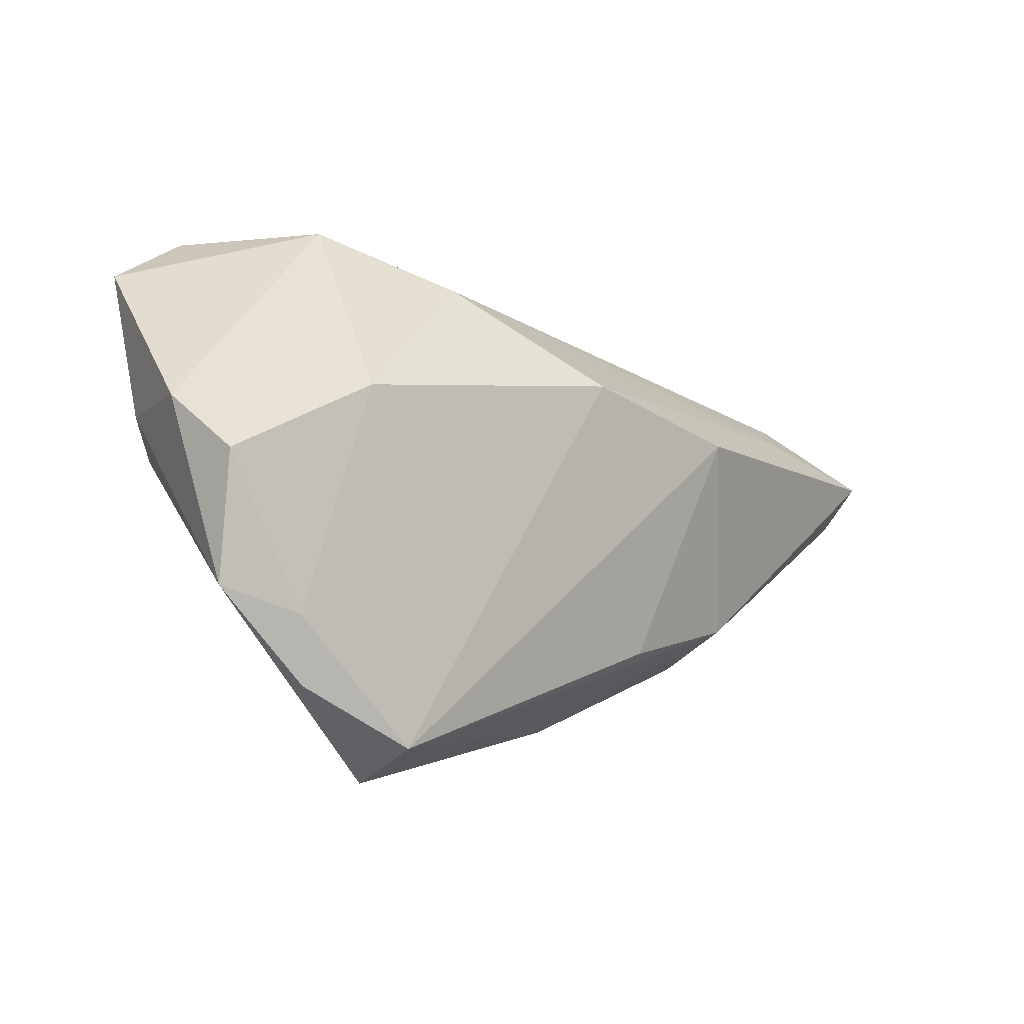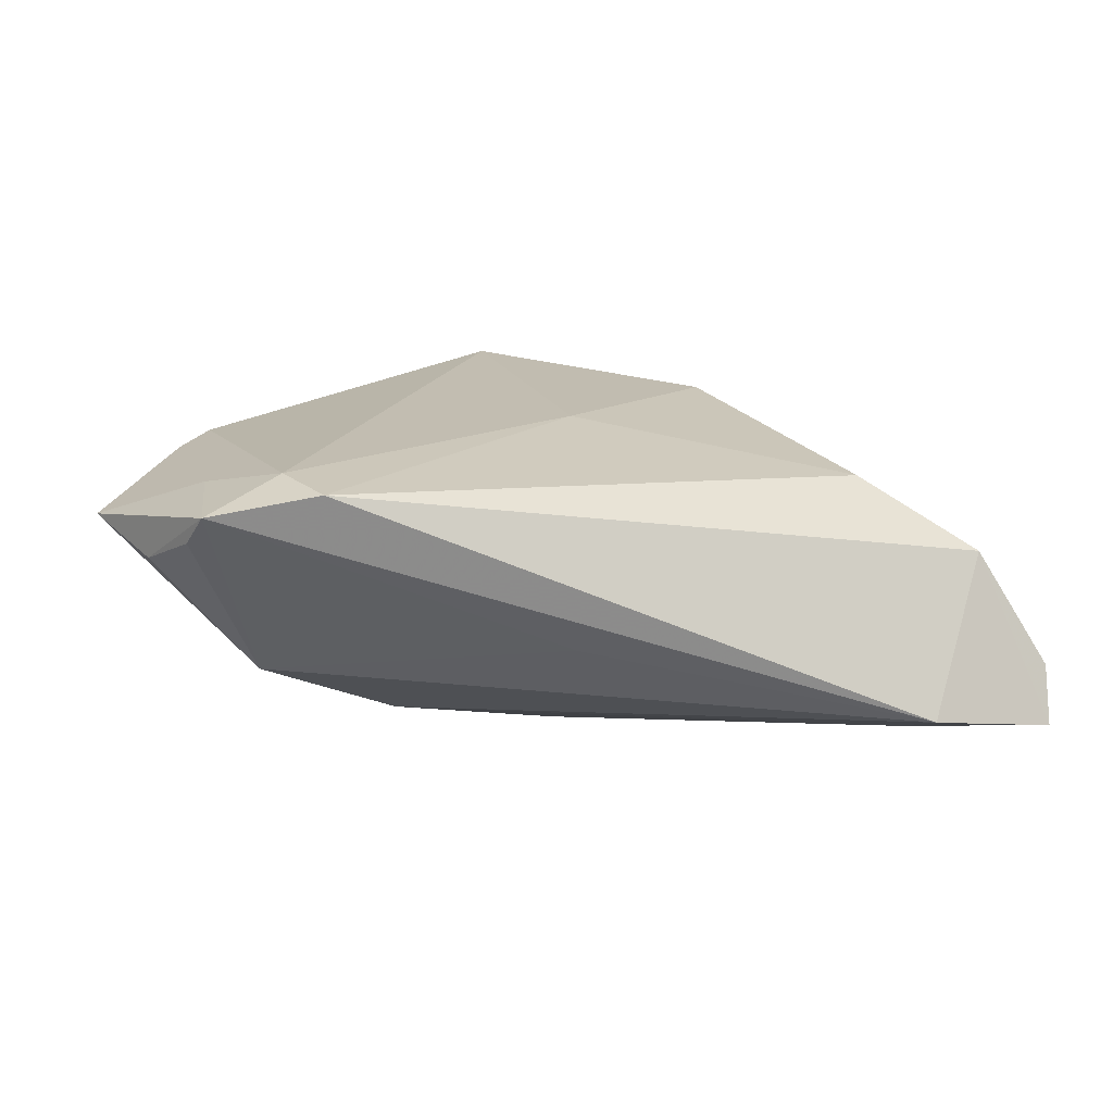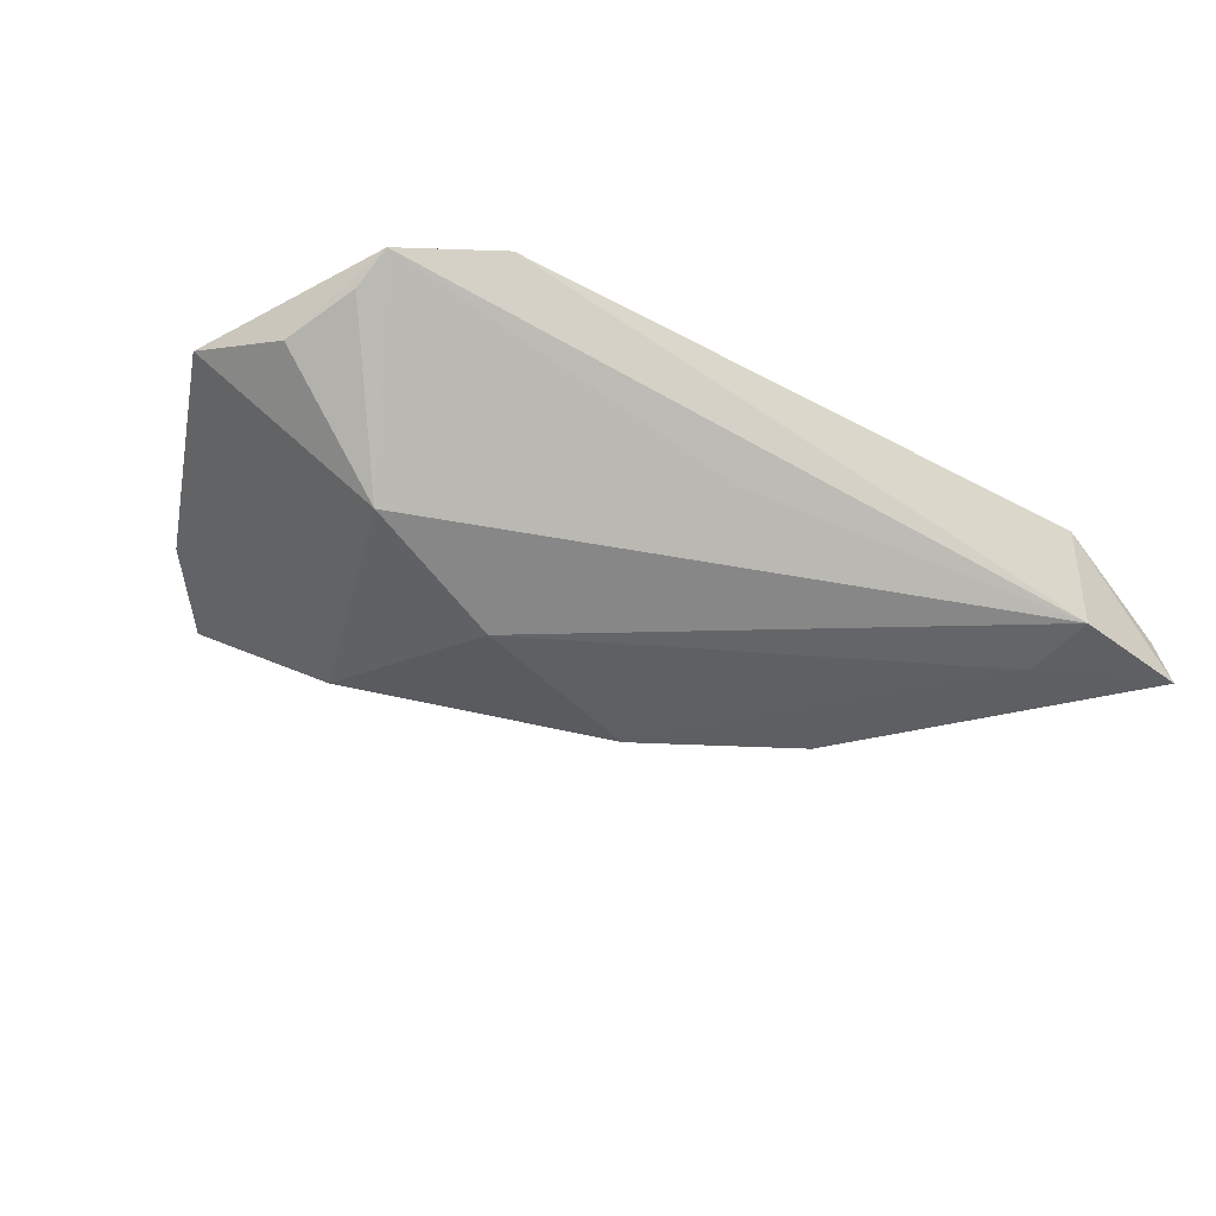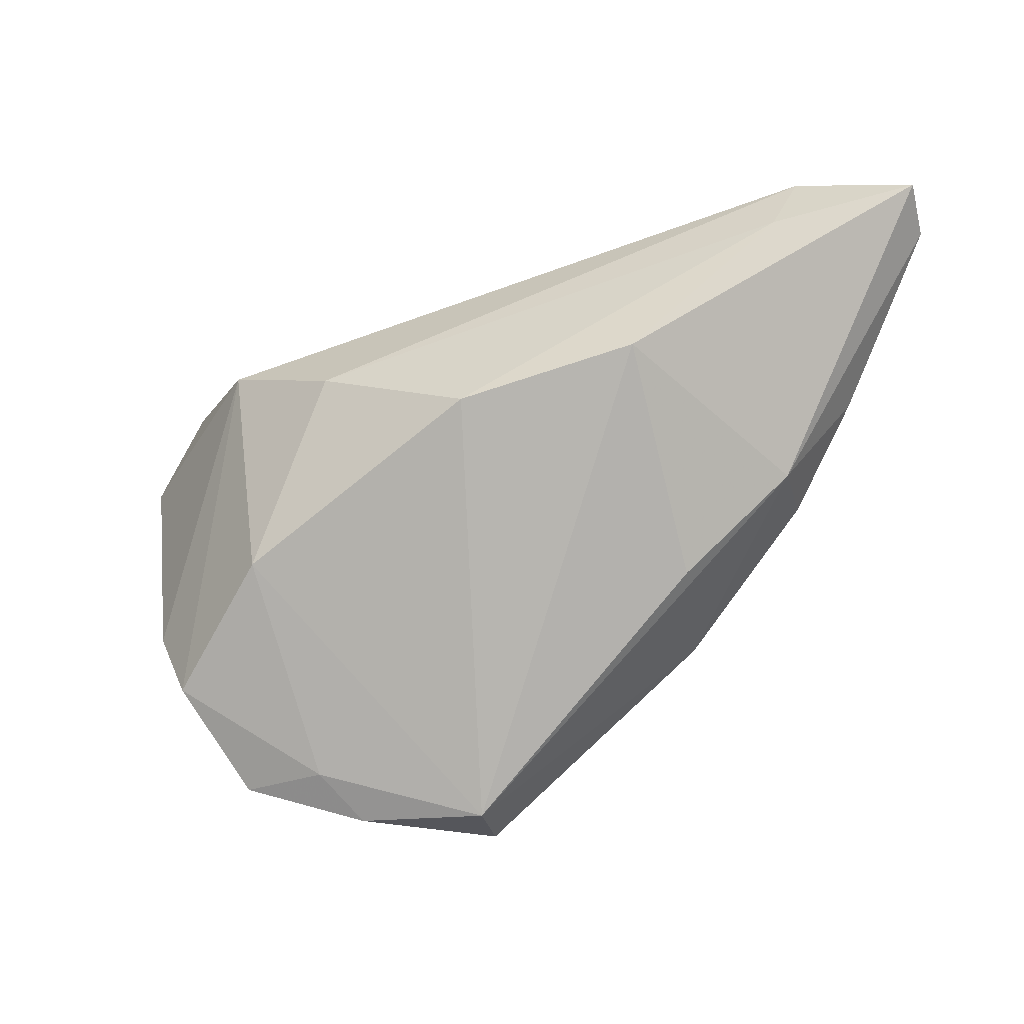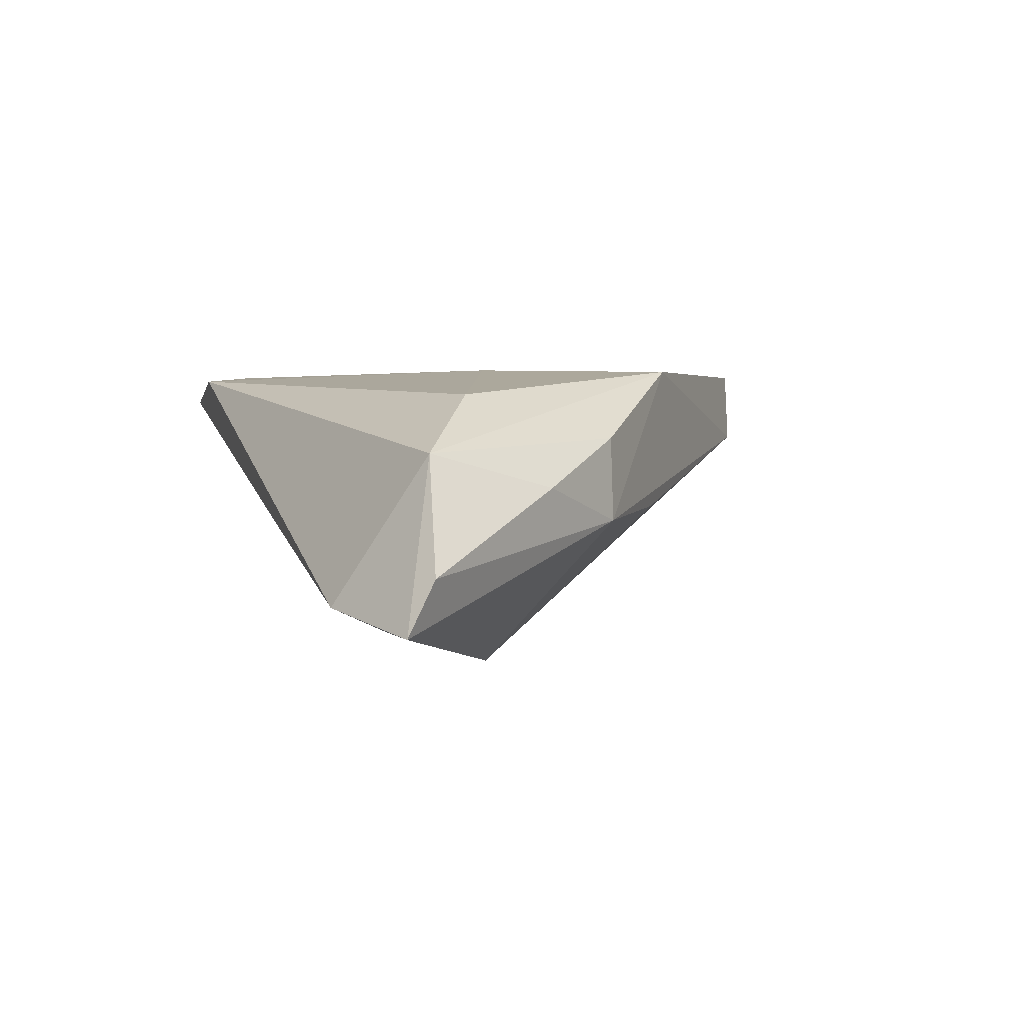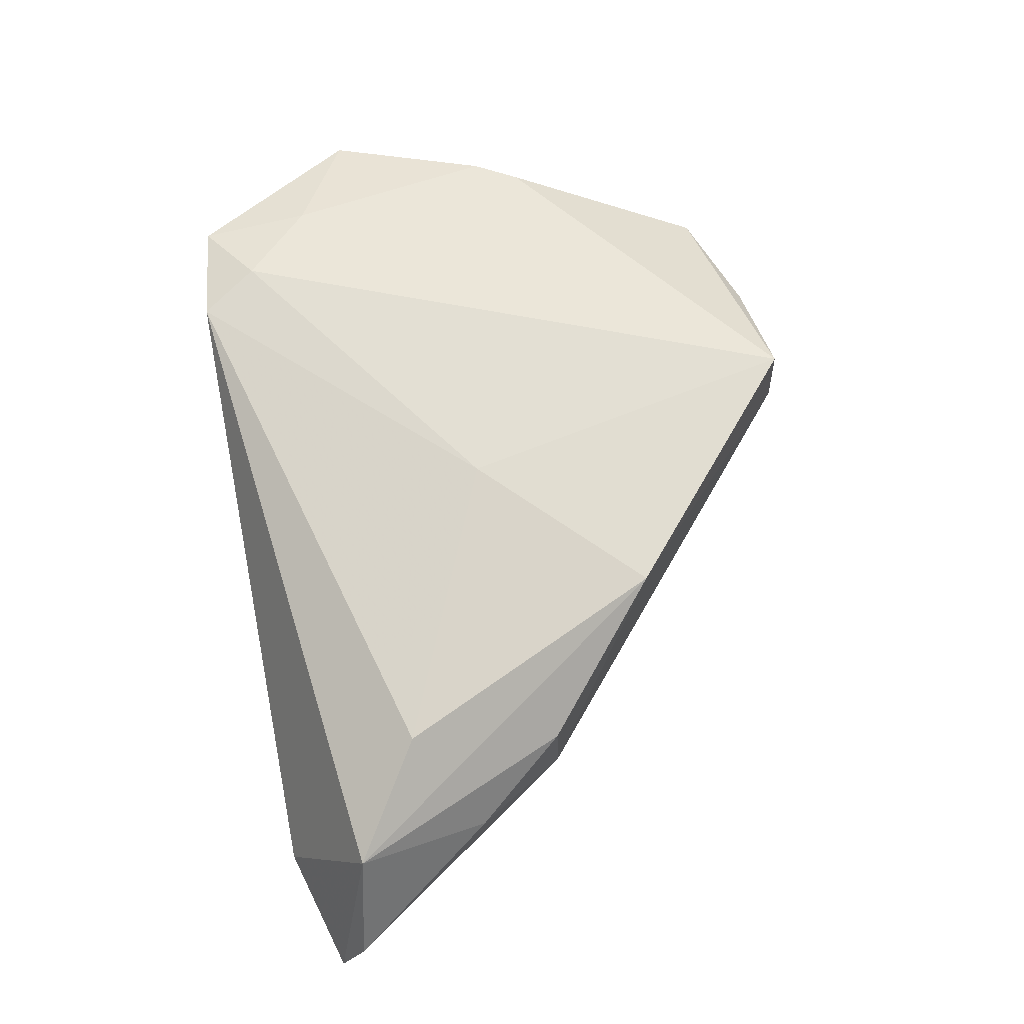
<metadata>
{"format":"obj","ext":"obj","renderer":"f3d","projection":"perspective","resolution":1024,"background":"white","views":[{"elev":-47.6,"azim":141.0,"up":"+Y"},{"elev":16.9,"azim":175.3,"up":"+Z"},{"elev":-26.1,"azim":154.7,"up":"+Z"},{"elev":-27.1,"azim":-164.6,"up":"+Y"},{"elev":1.3,"azim":-110.3,"up":"+Z"},{"elev":67.1,"azim":-99.9,"up":"+Z"}]}
</metadata>
<code>
v -0.004101 0.0279 -0.00492
v 0.0456 -0.01849 -0.00159
v -0.03987 0.01243 0.01131
v 0.04533 0.01965 0.005079
v 0.05233 0.009383 0.007735
v 0.002497 -0.04455 0.007107
v -0.04122 -0.006334 0.006046
v -0.04628 0.0312 -0.01395
v 0.01858 -0.04402 0.006509
v -0.04956 0.0048 -9.582e-05
v 0.03322 0.01602 -0.01036
v -0.05306 0.02131 0.003982
v 0.04011 0.02674 0.008758
v 0.04395 -0.009794 0.0111
v -0.04342 0.02374 -0.01719
v -0.04142 -0.006589 -0.004246
v 0.02293 -0.03903 0.001149
v -0.02753 -0.01799 -0.002785
v 0.01702 0.008605 -0.01857
v 0.03962 -0.02857 -0.007014
v -0.06156 0.02334 -0.00996
v 0.03799 0.02984 0.01257
v -0.02488 -0.02094 0.01534
v 0.04051 -0.01506 0.01203
v 0.03867 0.0162 0.01323
v -0.06147 0.0266 -0.01657
v 0.03338 -0.03966 0.002625
v 0.02917 0.02424 0.01611
v -0.003477 -0.0004296 -0.02408
v 0.02432 0.0312 0.01529
v 0.02686 -0.01604 -0.01619
v -0.02546 0.004744 -0.02295
v -0.006008 -0.001715 0.01611
v 0.003223 -0.04444 0.01611
f 27 24 34
f 24 27 14
f 34 24 28
f 31 11 20
f 19 11 31
f 31 29 19
f 6 29 31
f 26 12 8
f 8 11 19
f 20 27 17
f 17 31 20
f 6 31 17
f 5 14 2
f 2 14 27
f 2 27 20
f 2 11 5
f 20 11 2
f 23 6 34
f 3 12 23
f 23 12 7
f 23 16 6
f 7 16 23
f 24 14 25
f 25 28 24
f 25 14 5
f 22 25 5
f 28 25 22
f 21 12 26
f 26 16 21
f 32 29 6
f 32 16 26
f 19 29 15
f 15 8 19
f 26 8 15
f 15 32 26
f 29 32 15
f 6 17 9
f 9 17 27
f 34 6 9
f 9 27 34
f 3 23 33
f 34 28 33
f 33 23 34
f 5 11 4
f 4 22 5
f 11 8 1
f 1 22 11
f 8 22 1
f 30 8 12
f 30 22 8
f 28 22 30
f 30 12 3
f 3 33 30
f 30 33 28
f 10 16 7
f 10 21 16
f 7 12 10
f 12 21 10
f 6 16 18
f 18 32 6
f 16 32 18
f 11 22 13
f 13 4 11
f 22 4 13

</code>
